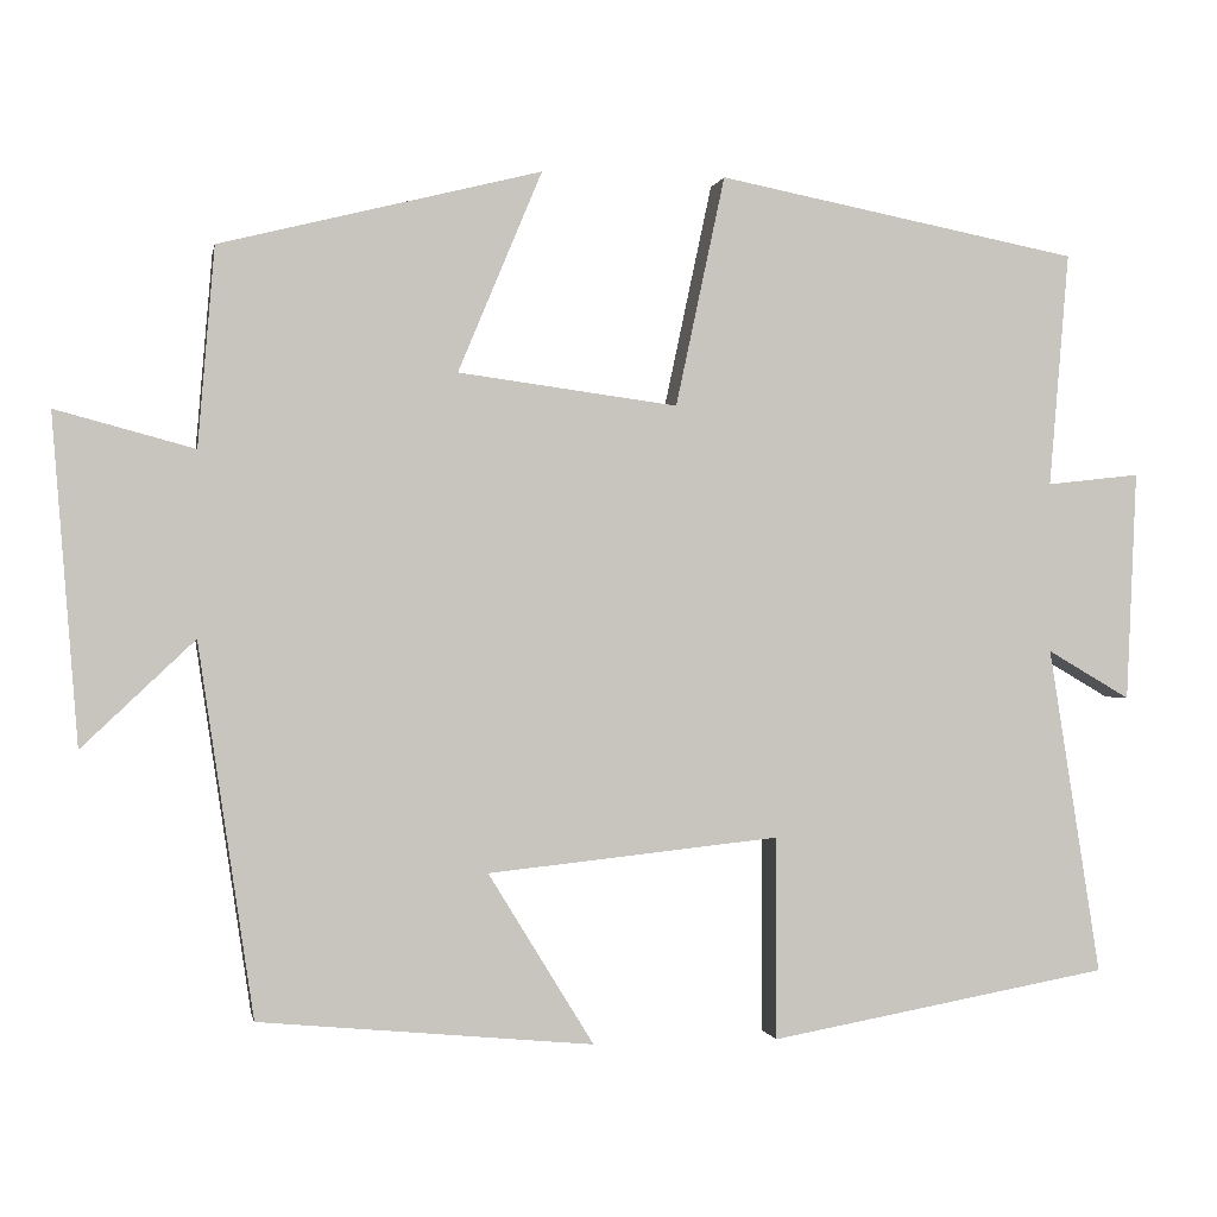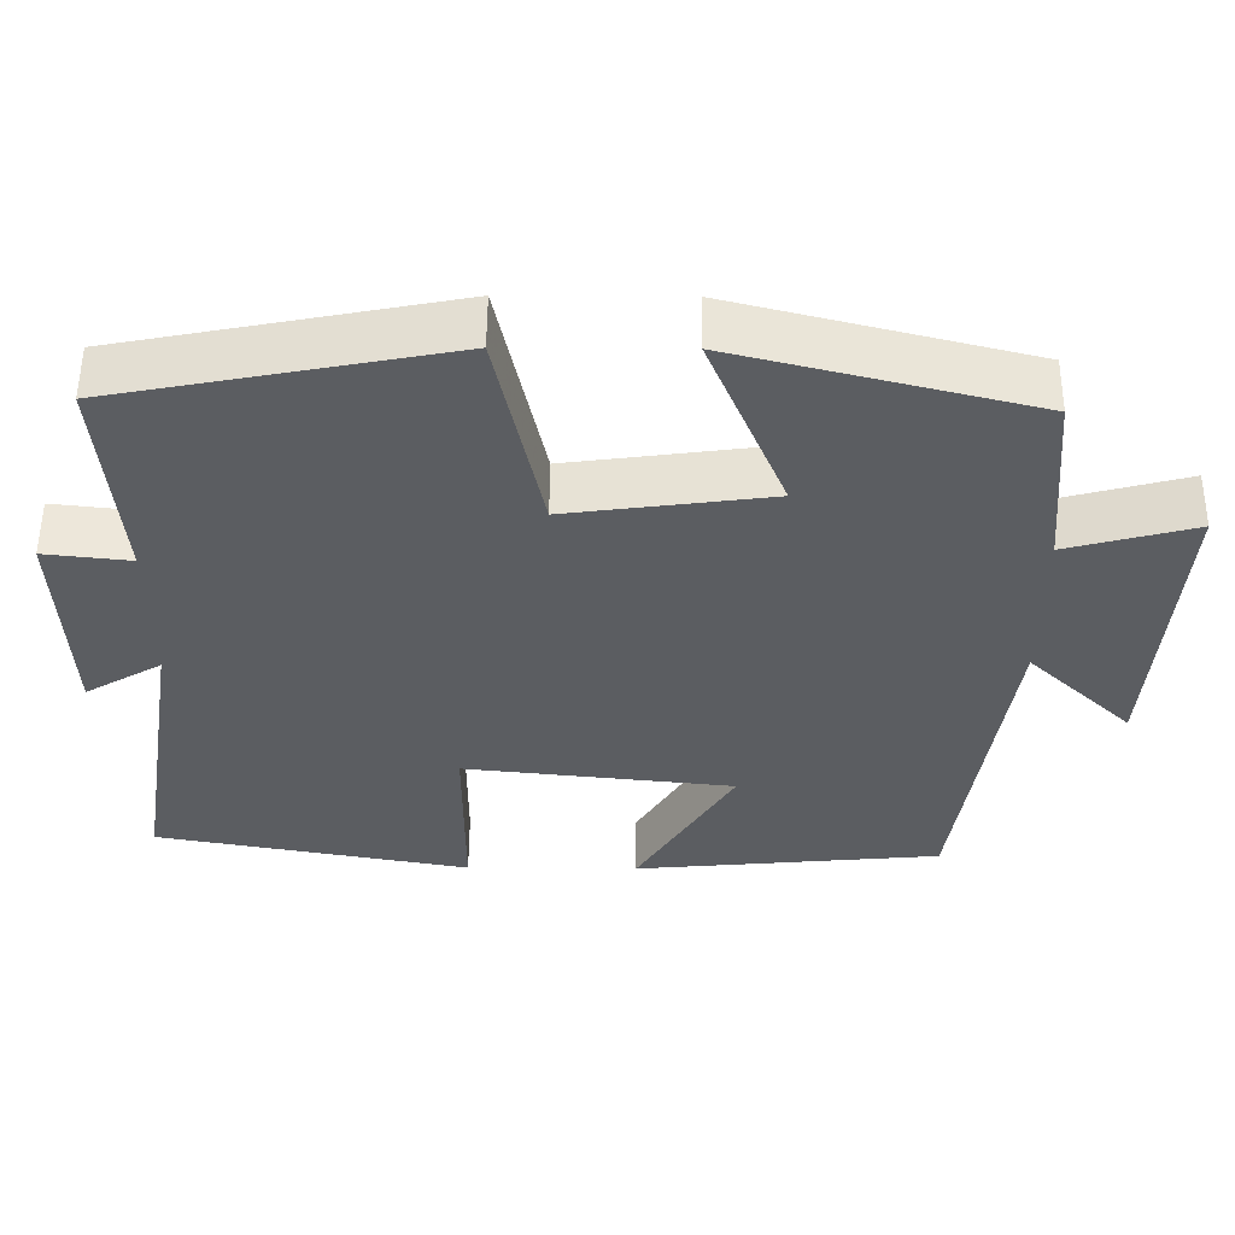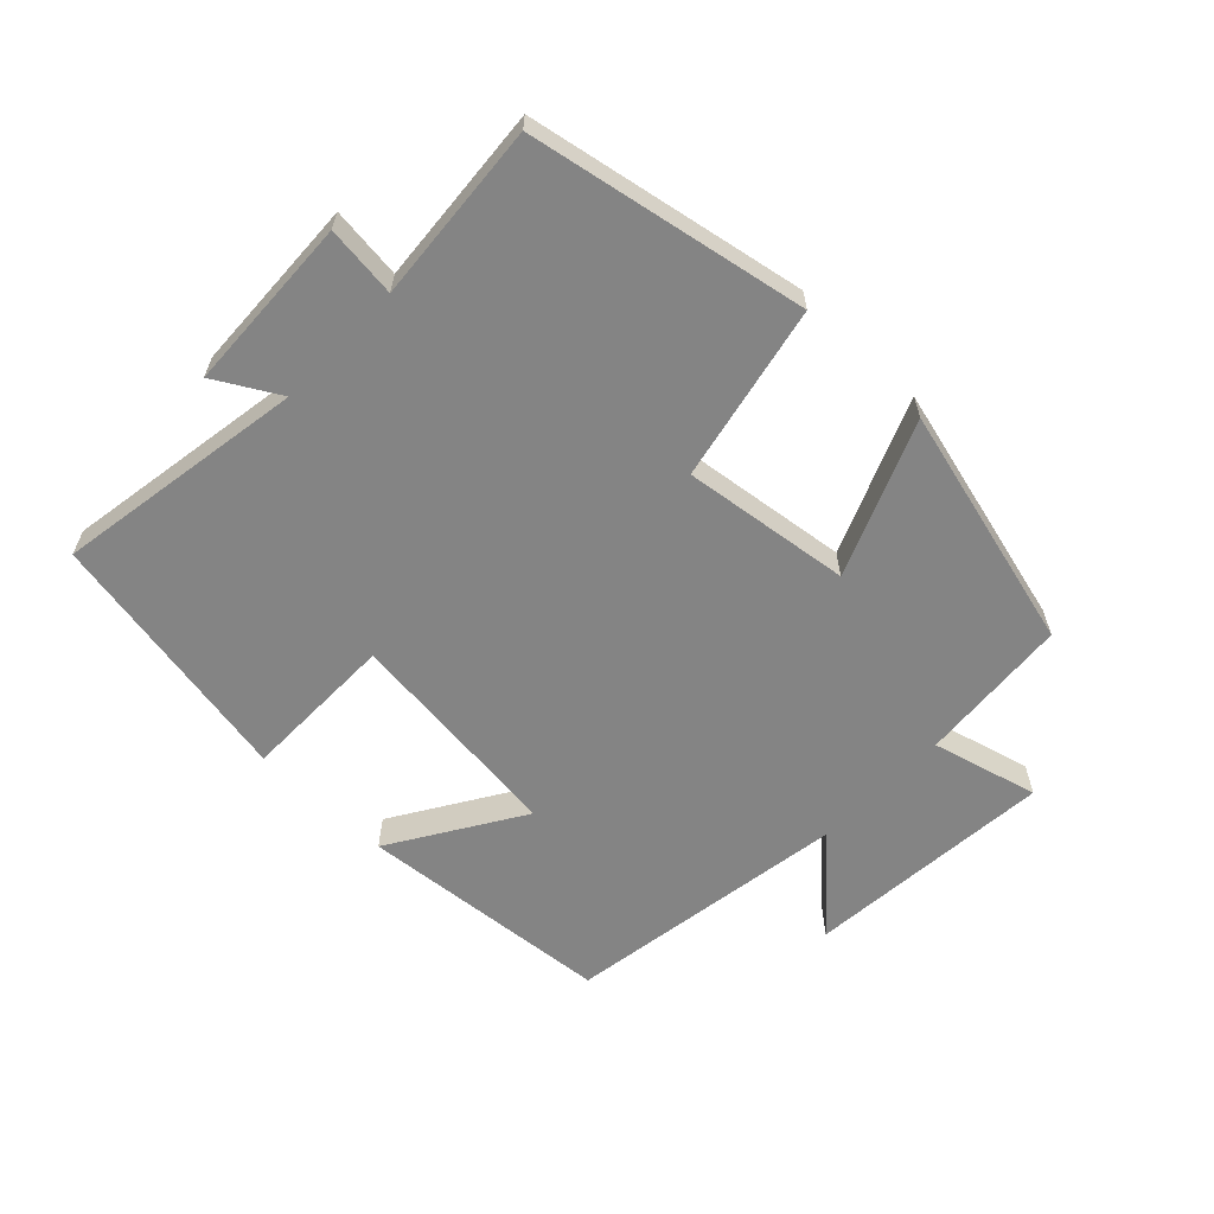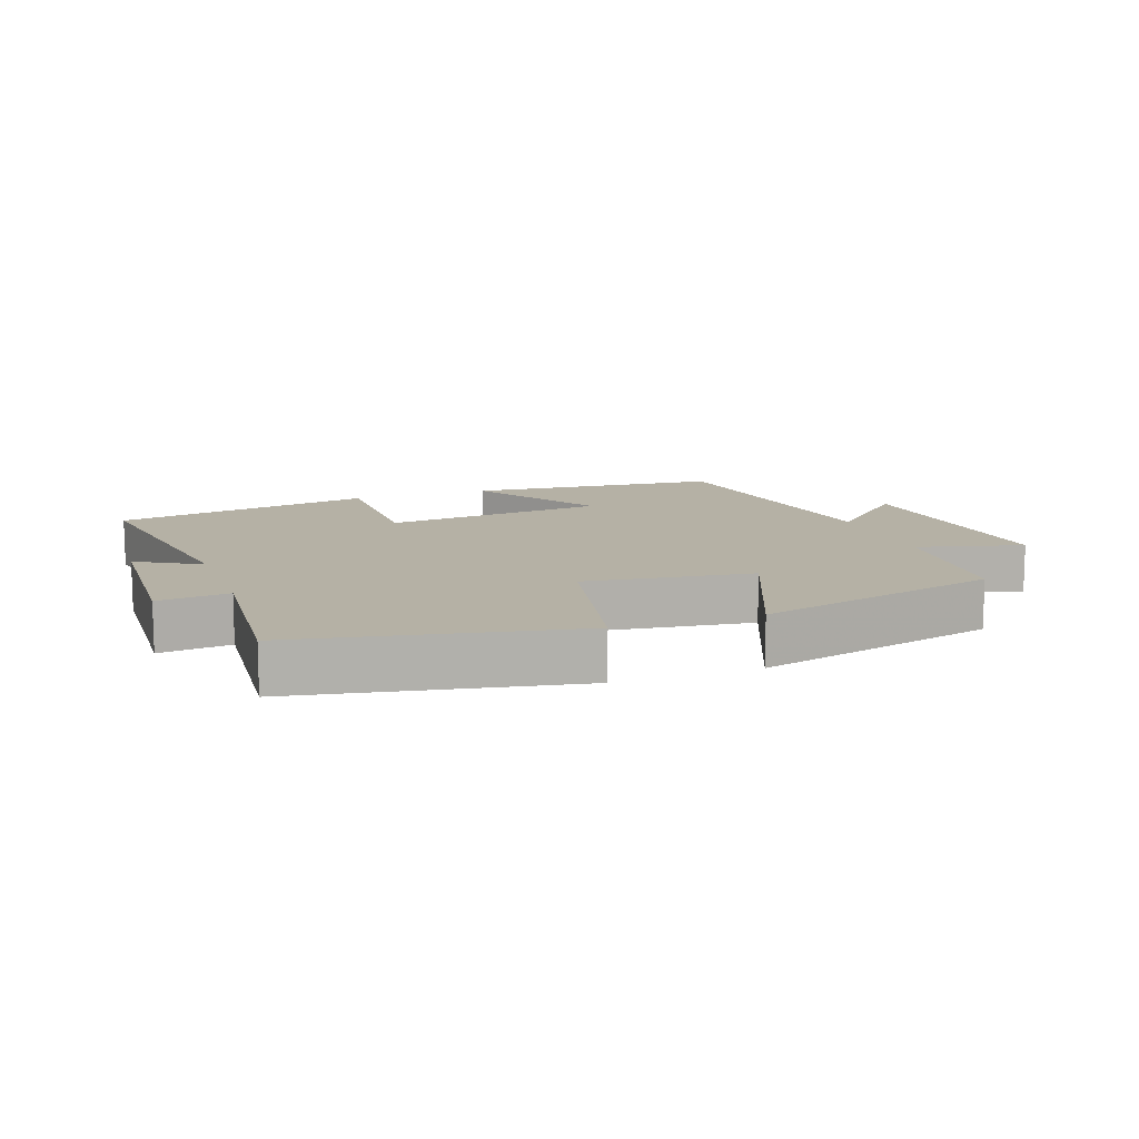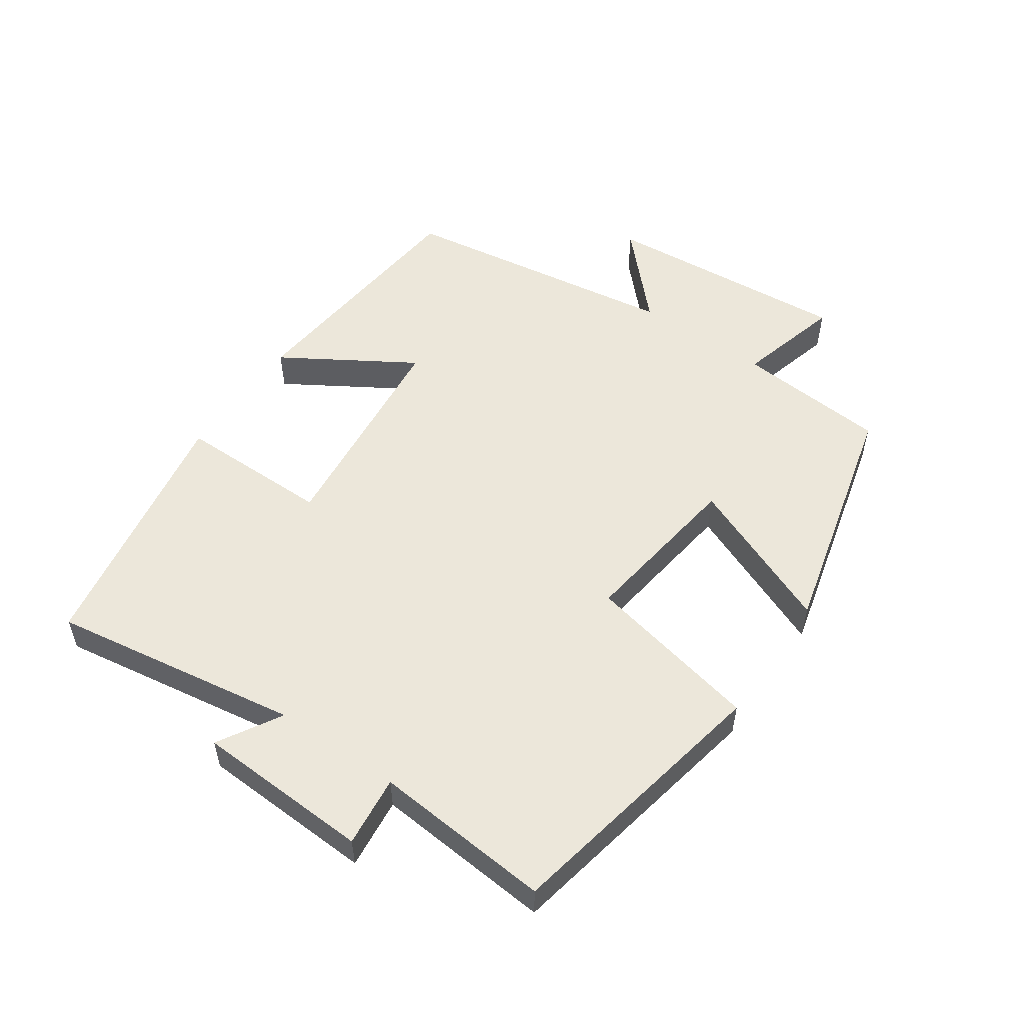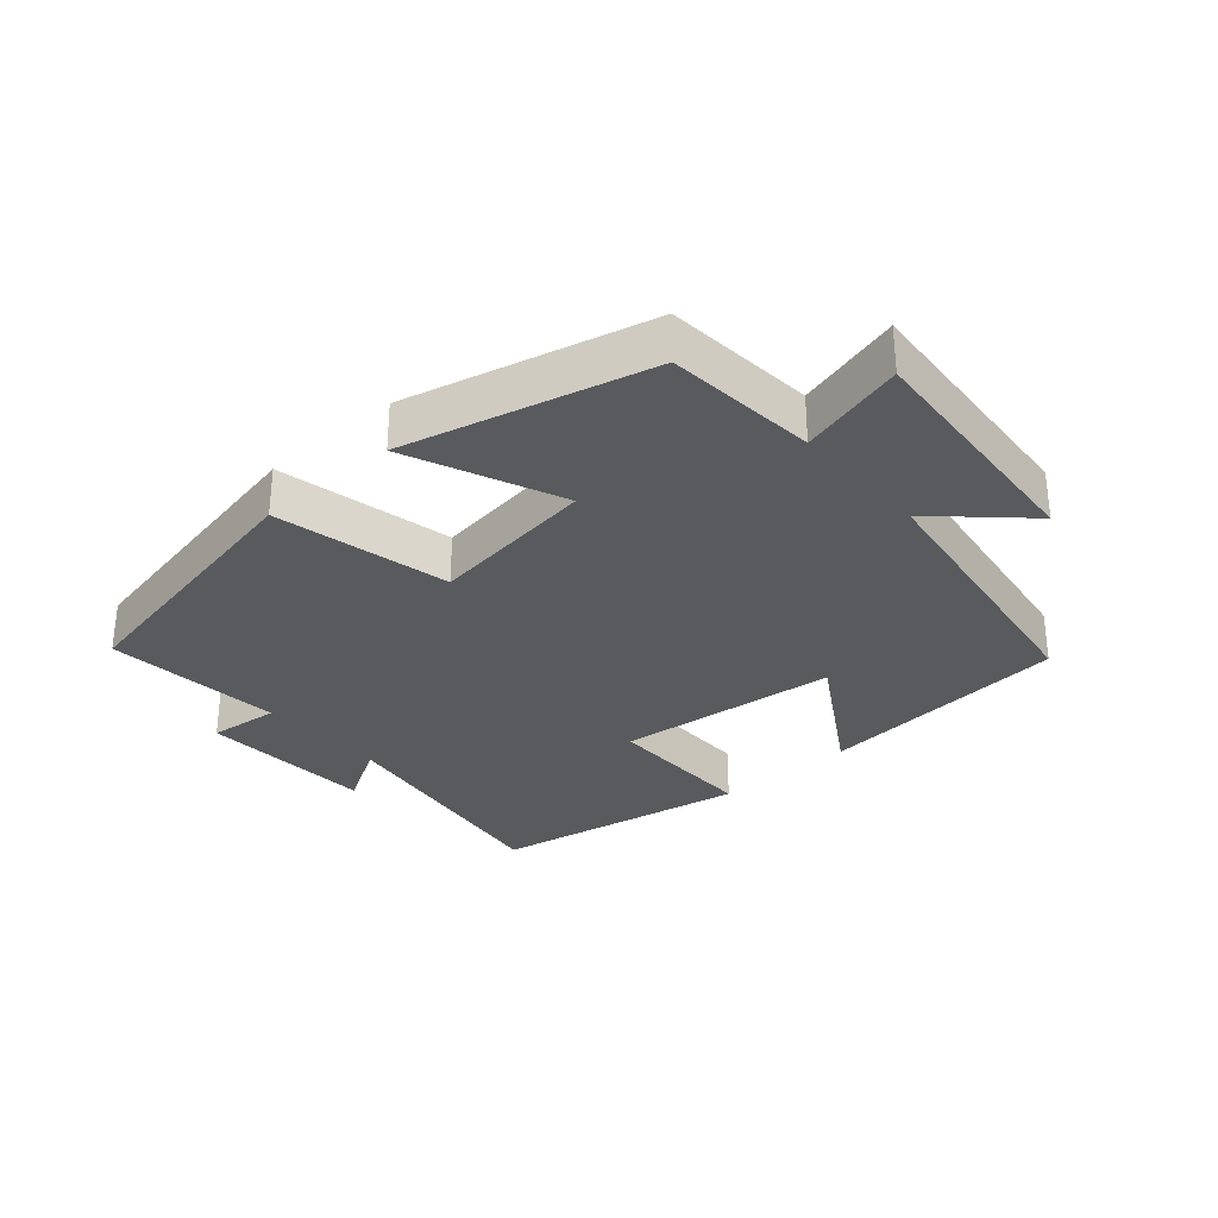
<metadata>
{"format":"obj","ext":"obj","renderer":"f3d","projection":"perspective","resolution":1024,"background":"white","views":[{"elev":-0.5,"azim":169.4,"up":"+Z"},{"elev":53.9,"azim":0.4,"up":"+Z"},{"elev":-61.3,"azim":-44.1,"up":"+Y"},{"elev":11.9,"azim":-19.8,"up":"+Y"},{"elev":53.5,"azim":-55.3,"up":"+Y"},{"elev":-30.9,"azim":41.4,"up":"+Y"}]}
</metadata>
<code>
v 0.481 0.07 0.407
v 0.5 0.07 0.177
v 0.66 0.07 0.22
v 0.63 0.07 -0.158
v 0.5 0.07 -0.035
v 0.436 0.07 -0.464
v 0.05 0.07 -0.5
v 0.172 0.07 -0.302
v -0.166 0.07 -0.266
v -0.166 0.07 -0.5
v -0.56 0.07 -0.429
v -0.5 0.07 -0.05
v -0.596 0.07 -0.106
v -0.608 0.07 0.16
v -0.5 0.07 0.148
v -0.523 0.07 0.419
v -0.104 0.07 0.5
v -0.047 0.07 0.234
v 0.207 0.07 0.268
v 0.11 0.07 0.5
v 0.481 0 0.407
v 0.5 0 0.177
v 0.66 0 0.22
v 0.63 0 -0.158
v 0.5 0 -0.035
v 0.436 0 -0.464
v 0.05 0 -0.5
v 0.172 0 -0.302
v -0.166 0 -0.266
v -0.166 0 -0.5
v -0.56 0 -0.429
v -0.5 0 -0.05
v -0.596 0 -0.106
v -0.608 0 0.16
v -0.5 0 0.148
v -0.523 0 0.419
v -0.104 0 0.5
v -0.047 0 0.234
v 0.207 0 0.268
v 0.11 0 0.5
f 19 20 1 2
f 18 19 2
f 15 16 17 18
f 15 18 2
f 12 13 14 15
f 12 15 2
f 9 10 11 12
f 8 9 12 2
f 5 6 7 8
f 5 8 2 3
f 3 4 5
f 22 21 40 39
f 22 39 38
f 38 37 36 35
f 22 38 35
f 35 34 33 32
f 22 35 32
f 32 31 30 29
f 22 32 29 28
f 28 27 26 25
f 23 22 28 25
f 25 24 23
f 1 21 22 2
f 2 22 23 3
f 3 23 24 4
f 4 24 25 5
f 5 25 26 6
f 6 26 27 7
f 7 27 28 8
f 8 28 29 9
f 9 29 30 10
f 10 30 31 11
f 11 31 32 12
f 12 32 33 13
f 13 33 34 14
f 14 34 35 15
f 15 35 36 16
f 16 36 37 17
f 17 37 38 18
f 18 38 39 19
f 19 39 40 20
f 20 40 21 1

</code>
